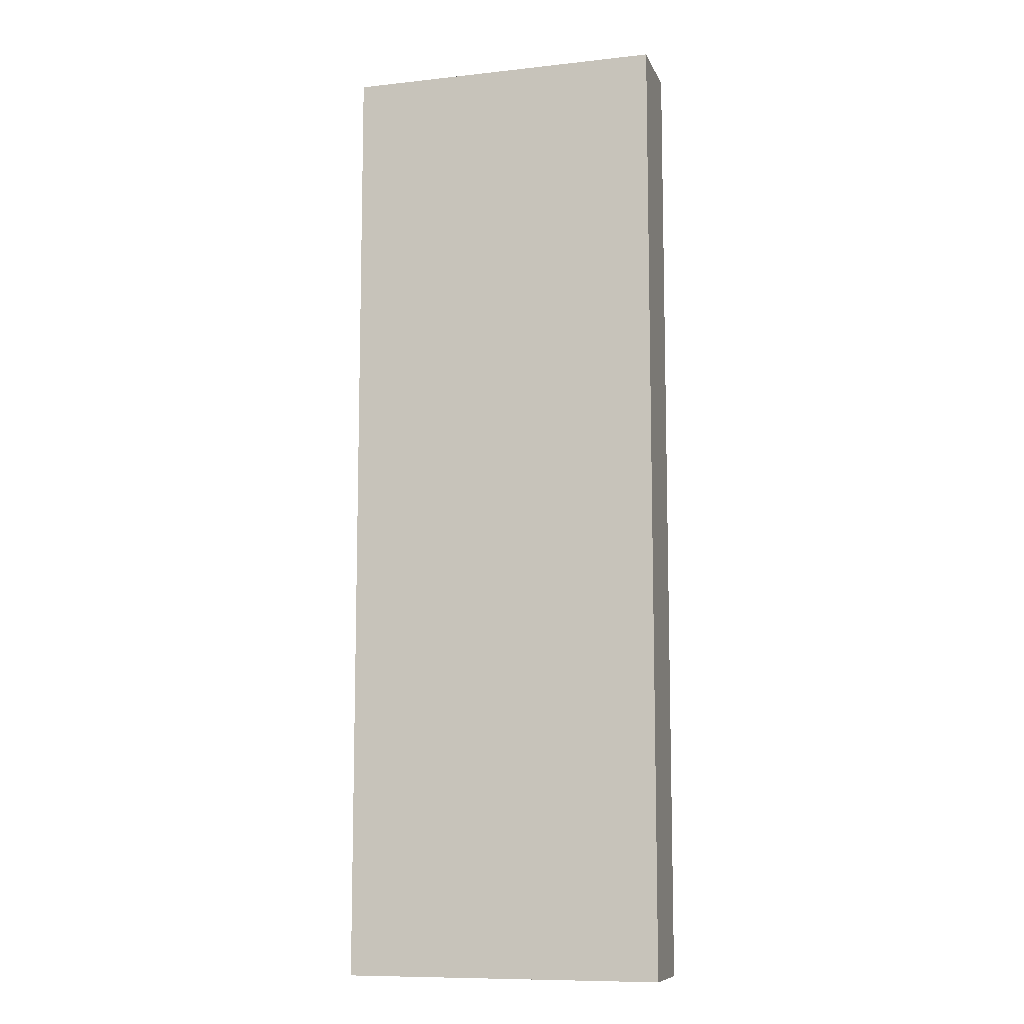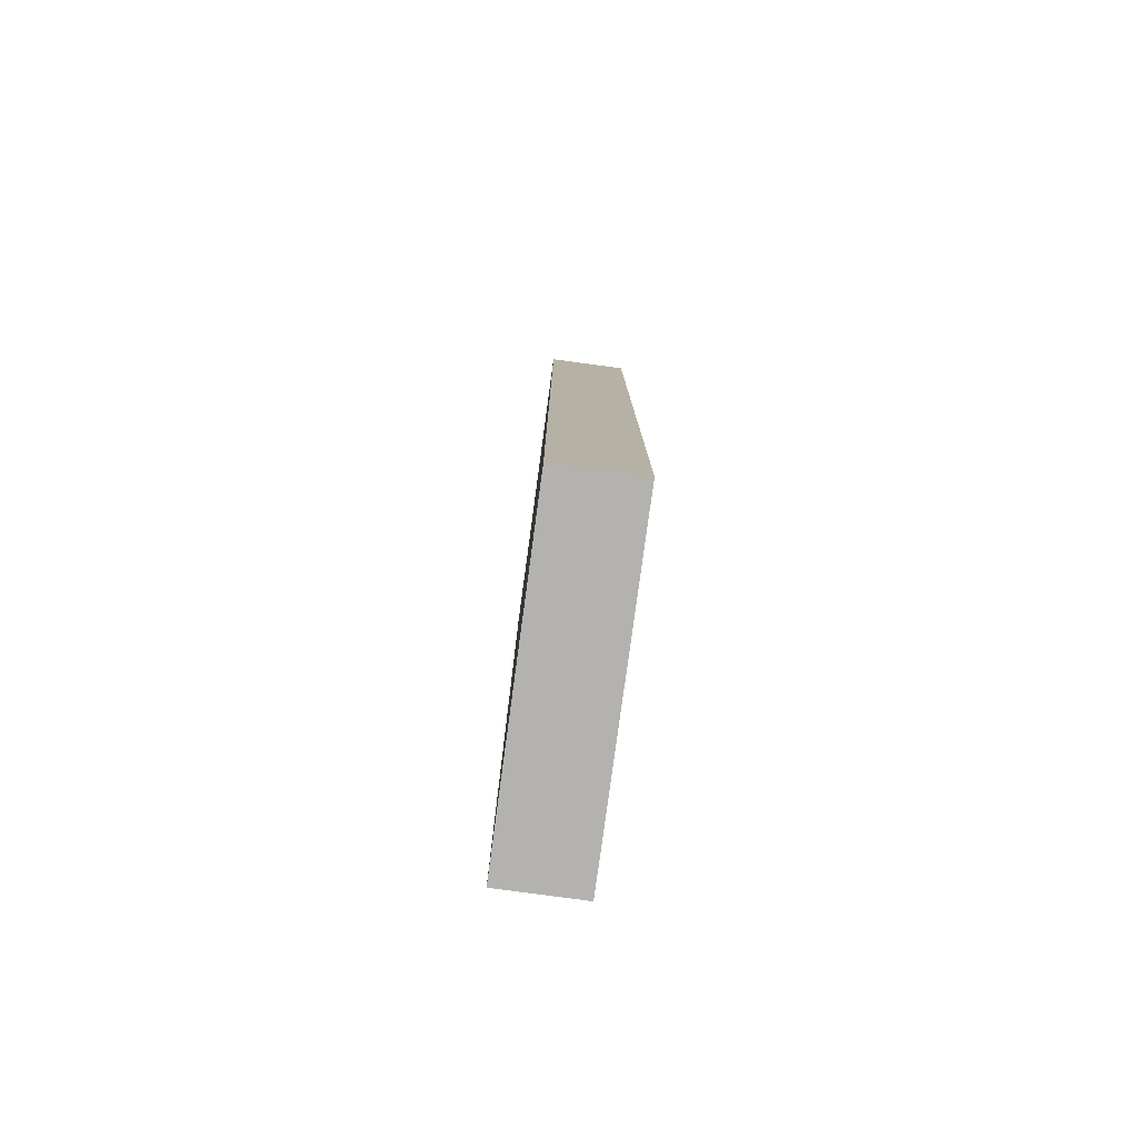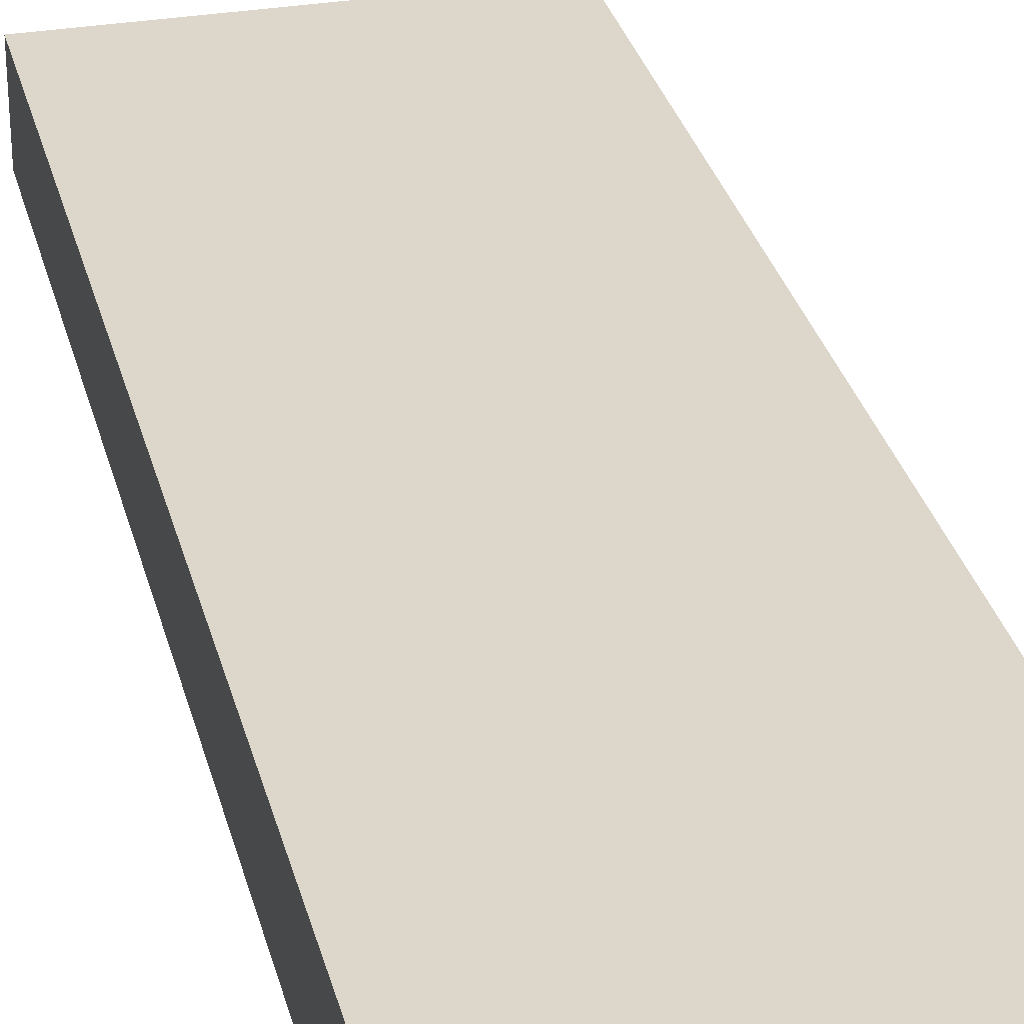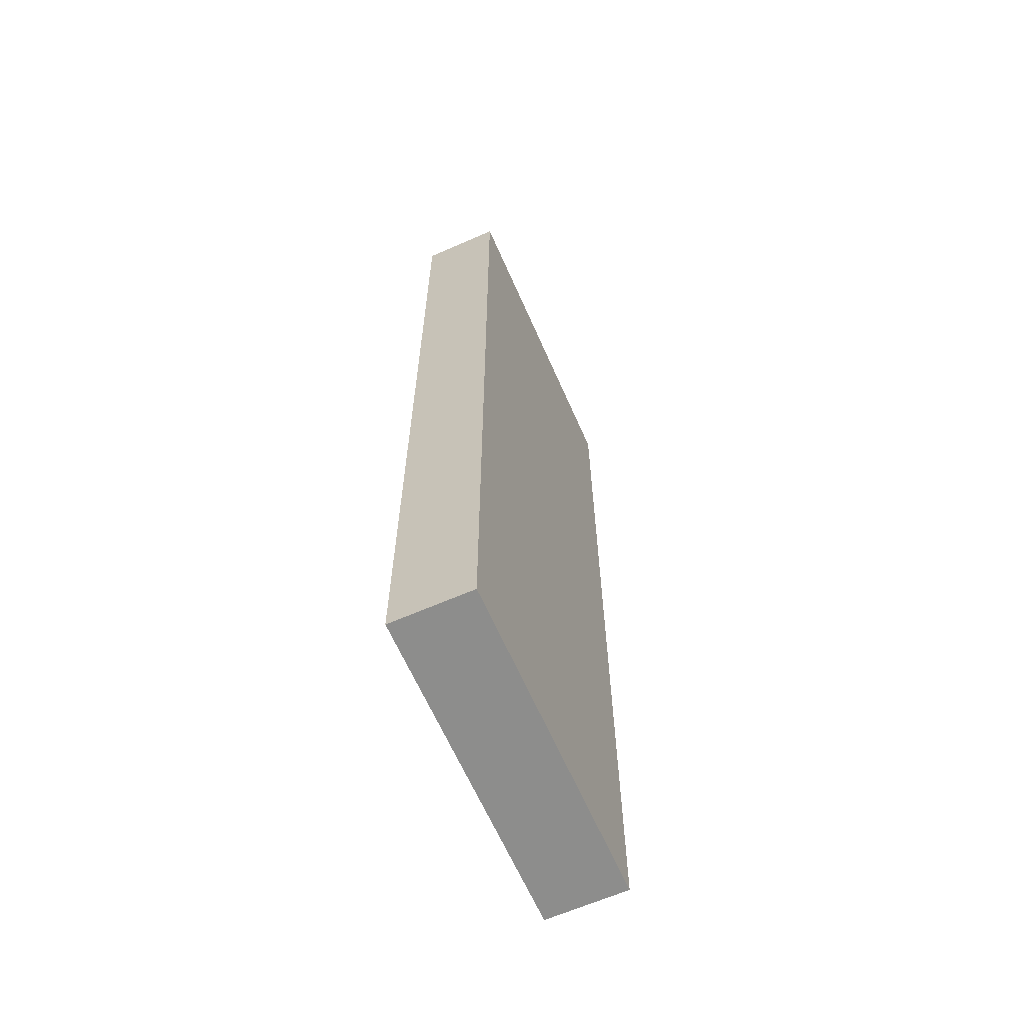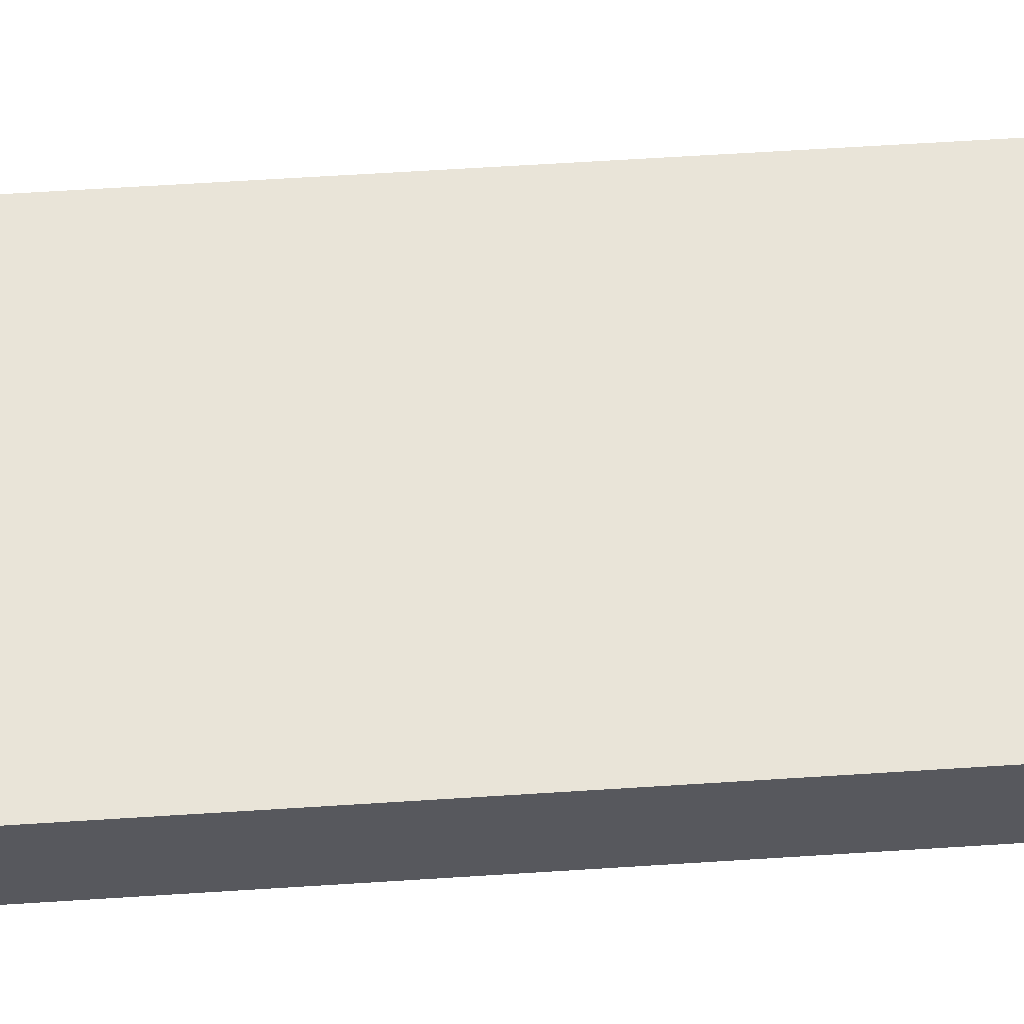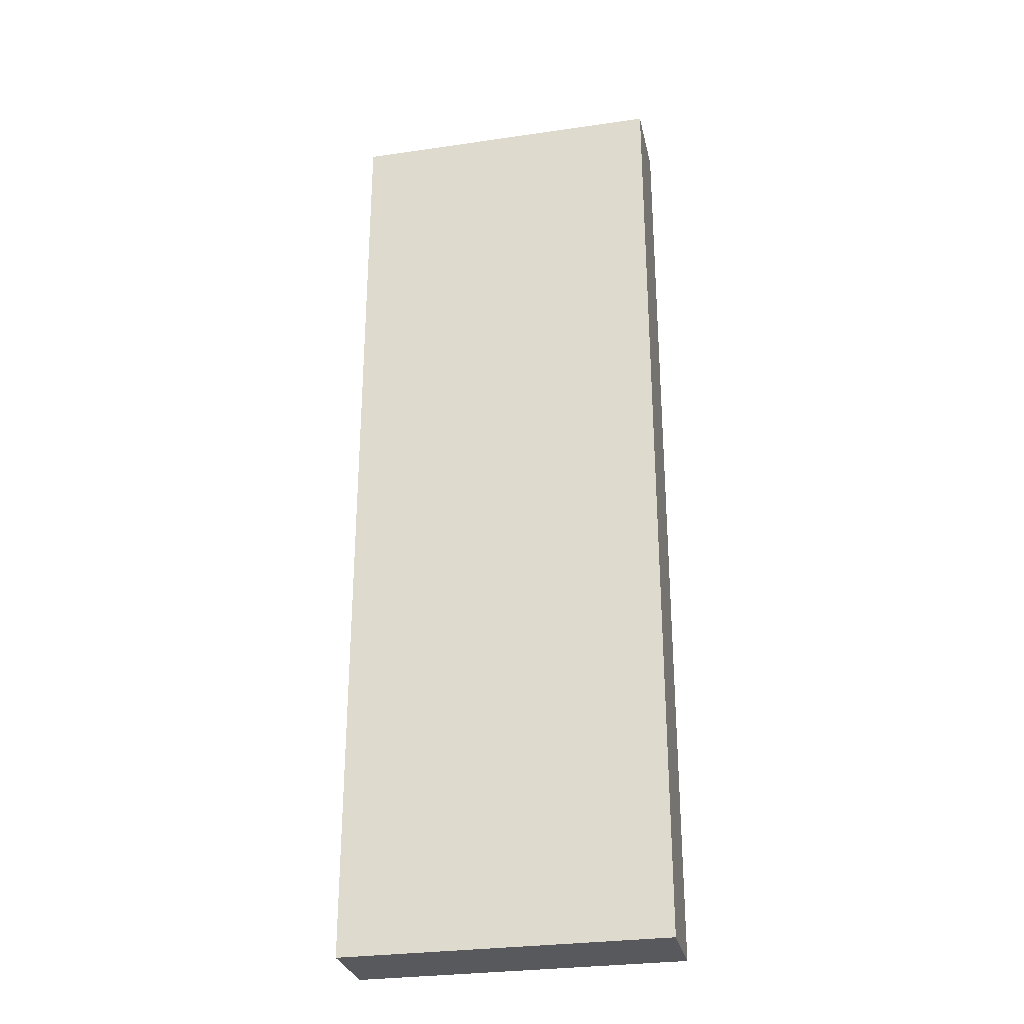
<metadata>
{"format":"obj","ext":"obj","renderer":"f3d","projection":"perspective","resolution":1024,"background":"white","views":[{"elev":-9.8,"azim":-164.0,"up":"+Z"},{"elev":-79.8,"azim":82.3,"up":"+Z"},{"elev":30.7,"azim":166.3,"up":"+Y"},{"elev":-64.4,"azim":113.8,"up":"+Z"},{"elev":60.6,"azim":-93.8,"up":"+Y"},{"elev":-29.1,"azim":12.2,"up":"+Z"}]}
</metadata>
<code>
o Plate2_2x6_Cube.282
v -0.5 -0.25 0.5
v -0.5 0.25 0.5
v -0.5 -0.25 -0.5
v -0.5 0.25 -0.5
v 0.5 -0.25 0.5
v 0.5 0.25 0.5
v 0.5 -0.25 -0.5
v 0.5 0.25 -0.5
v 0.5 -0.25 0.5
v 0.5 0.25 0.5
v 0.5 -0.25 -0.5
v 0.5 0.25 -0.5
v 1.5 -0.25 0.5
v 1.5 0.25 0.5
v 1.5 -0.25 -0.5
v 1.5 0.25 -0.5
v -0.5 -0.25 -0.5
v -0.5 0.25 -0.5
v -0.5 -0.25 -1.5
v -0.5 0.25 -1.5
v 0.5 -0.25 -0.5
v 0.5 0.25 -0.5
v 0.5 -0.25 -1.5
v 0.5 0.25 -1.5
v 0.5 -0.25 -0.5
v 0.5 0.25 -0.5
v 0.5 -0.25 -1.5
v 0.5 0.25 -1.5
v 1.5 -0.25 -0.5
v 1.5 0.25 -0.5
v 1.5 -0.25 -1.5
v 1.5 0.25 -1.5
v -0.5 -0.25 -1.5
v -0.5 0.25 -1.5
v -0.5 -0.25 -2.5
v -0.5 0.25 -2.5
v 0.5 -0.25 -1.5
v 0.5 0.25 -1.5
v 0.5 -0.25 -2.5
v 0.5 0.25 -2.5
v 0.5 -0.25 -1.5
v 0.5 0.25 -1.5
v 0.5 -0.25 -2.5
v 0.5 0.25 -2.5
v 1.5 -0.25 -1.5
v 1.5 0.25 -1.5
v 1.5 -0.25 -2.5
v 1.5 0.25 -2.5
v -0.5 -0.25 -2.5
v -0.5 0.25 -2.5
v -0.5 -0.25 -3.5
v -0.5 0.25 -3.5
v 0.5 -0.25 -2.5
v 0.5 0.25 -2.5
v 0.5 -0.25 -3.5
v 0.5 0.25 -3.5
v 0.5 -0.25 -2.5
v 0.5 0.25 -2.5
v 0.5 -0.25 -3.5
v 0.5 0.25 -3.5
v 1.5 -0.25 -2.5
v 1.5 0.25 -2.5
v 1.5 -0.25 -3.5
v 1.5 0.25 -3.5
v -0.5 -0.25 -3.5
v -0.5 0.25 -3.5
v -0.5 -0.25 -4.5
v -0.5 0.25 -4.5
v 0.5 -0.25 -3.5
v 0.5 0.25 -3.5
v 0.5 -0.25 -4.5
v 0.5 0.25 -4.5
v 0.5 -0.25 -3.5
v 0.5 0.25 -3.5
v 0.5 -0.25 -4.5
v 0.5 0.25 -4.5
v 1.5 -0.25 -3.5
v 1.5 0.25 -3.5
v 1.5 -0.25 -4.5
v 1.5 0.25 -4.5
v -0.5 -0.25 -4.5
v -0.5 0.25 -4.5
v -0.5 -0.25 -5.5
v -0.5 0.25 -5.5
v 0.5 -0.25 -4.5
v 0.5 0.25 -4.5
v 0.5 -0.25 -5.5
v 0.5 0.25 -5.5
v 0.5 -0.25 -4.5
v 0.5 0.25 -4.5
v 0.5 -0.25 -5.5
v 0.5 0.25 -5.5
v 1.5 -0.25 -4.5
v 1.5 0.25 -4.5
v 1.5 -0.25 -5.5
v 1.5 0.25 -5.5
f 1 2 4 3
f 5 6 2 1
f 3 7 5 1
f 8 4 2 6
f 15 16 14 13
f 13 14 10 9
f 11 15 13 9
f 16 12 10 14
f 17 18 20 19
f 19 23 21 17
f 24 20 18 22
f 31 32 30 29
f 27 31 29 25
f 32 28 26 30
f 33 34 36 35
f 35 39 37 33
f 40 36 34 38
f 47 48 46 45
f 43 47 45 41
f 48 44 42 46
f 49 50 52 51
f 51 55 53 49
f 56 52 50 54
f 63 64 62 61
f 59 63 61 57
f 64 60 58 62
f 65 66 68 67
f 67 71 69 65
f 72 68 66 70
f 79 80 78 77
f 75 79 77 73
f 80 76 74 78
f 81 82 84 83
f 83 84 88 87
f 83 87 85 81
f 88 84 82 86
f 91 92 96 95
f 95 96 94 93
f 91 95 93 89
f 96 92 90 94

</code>
